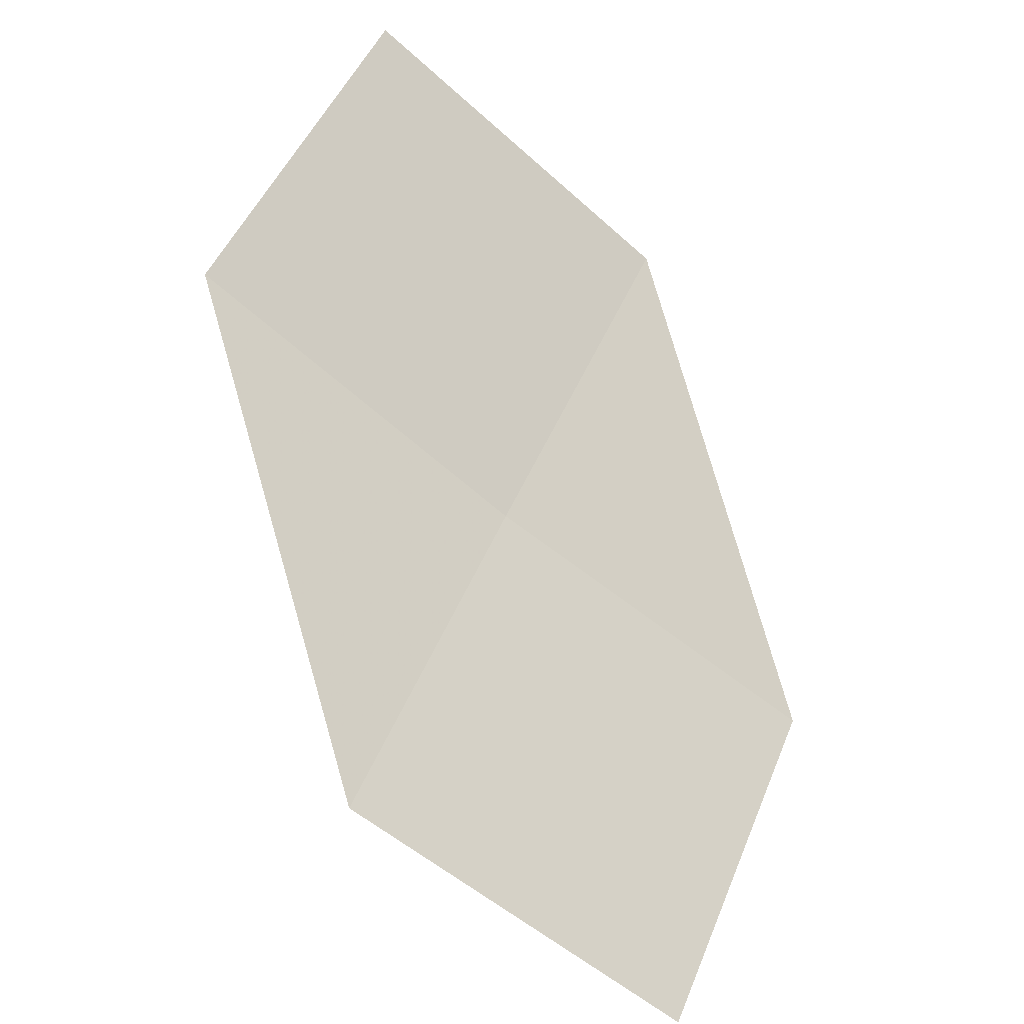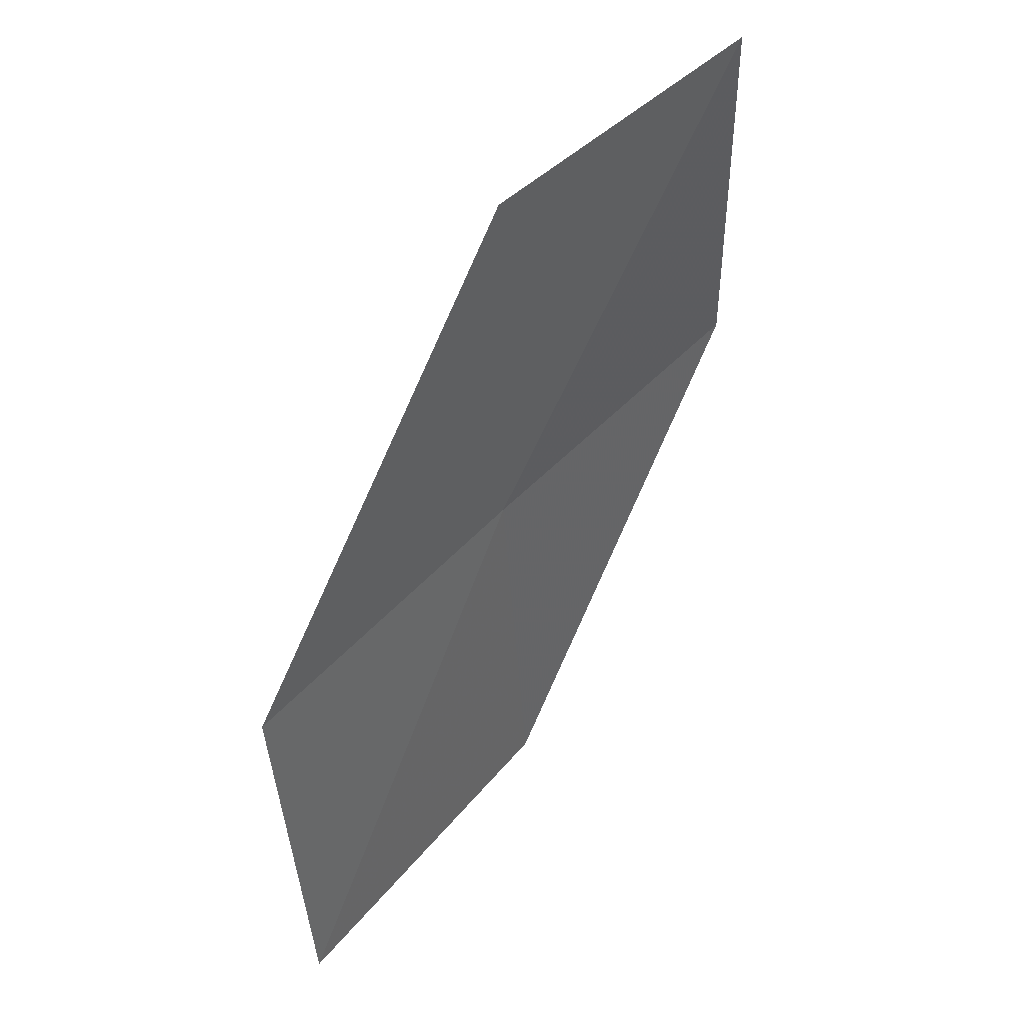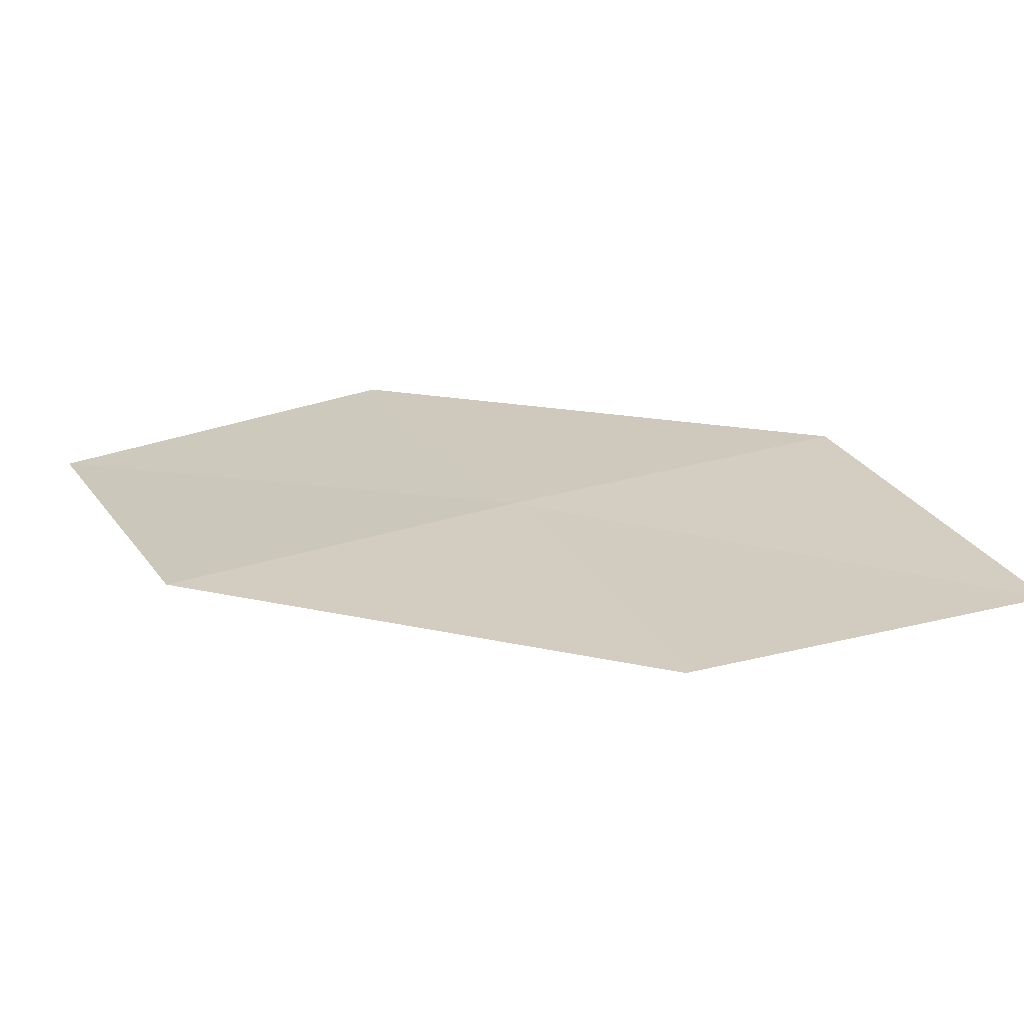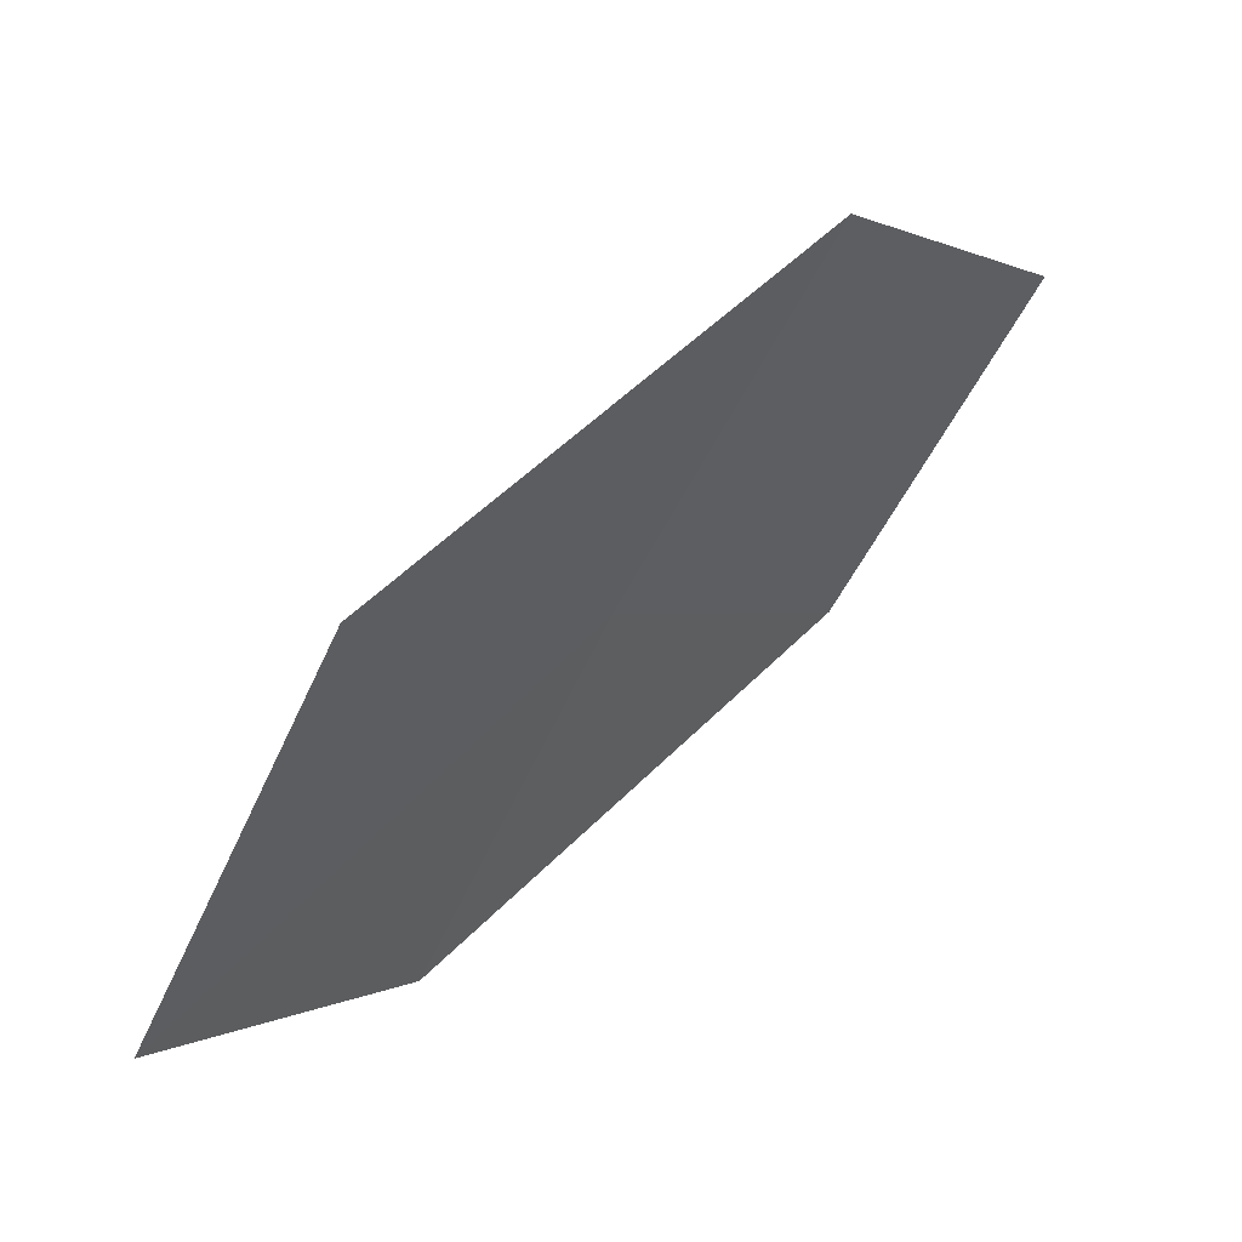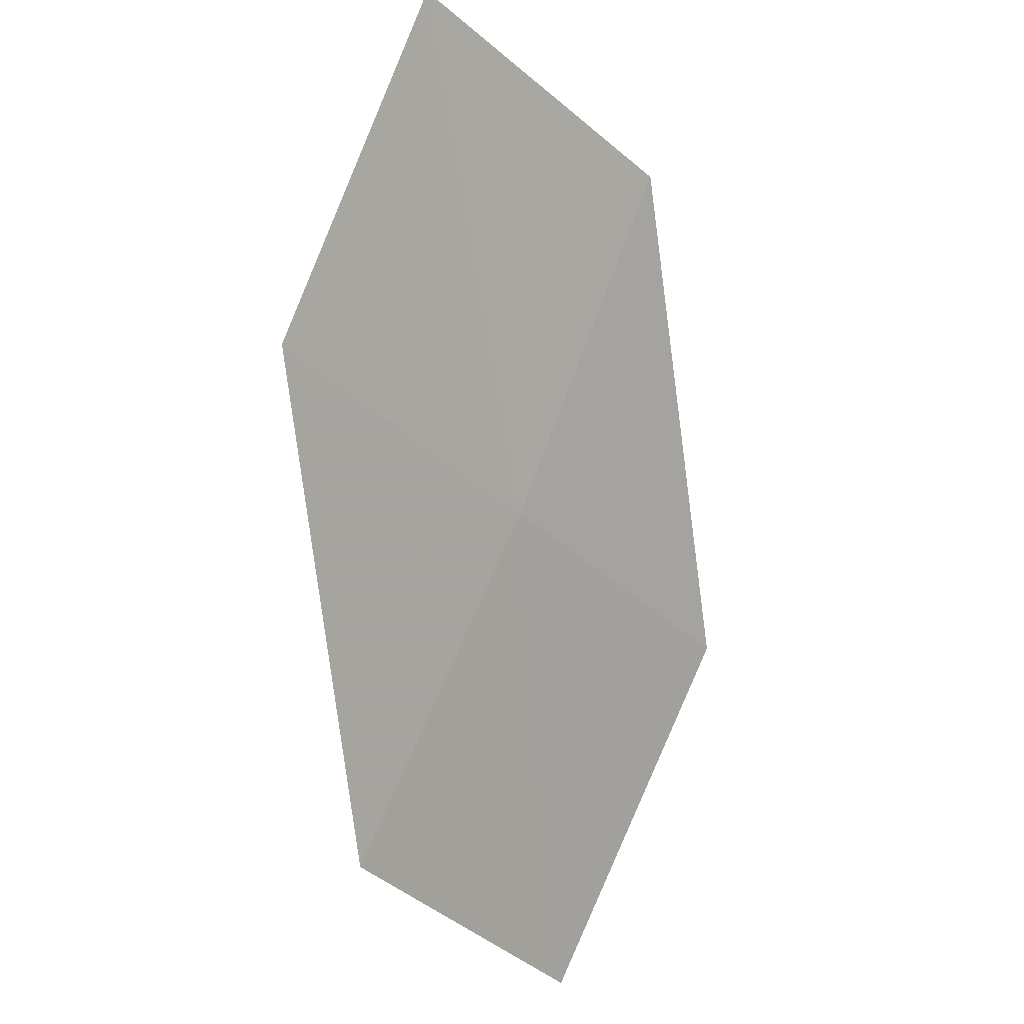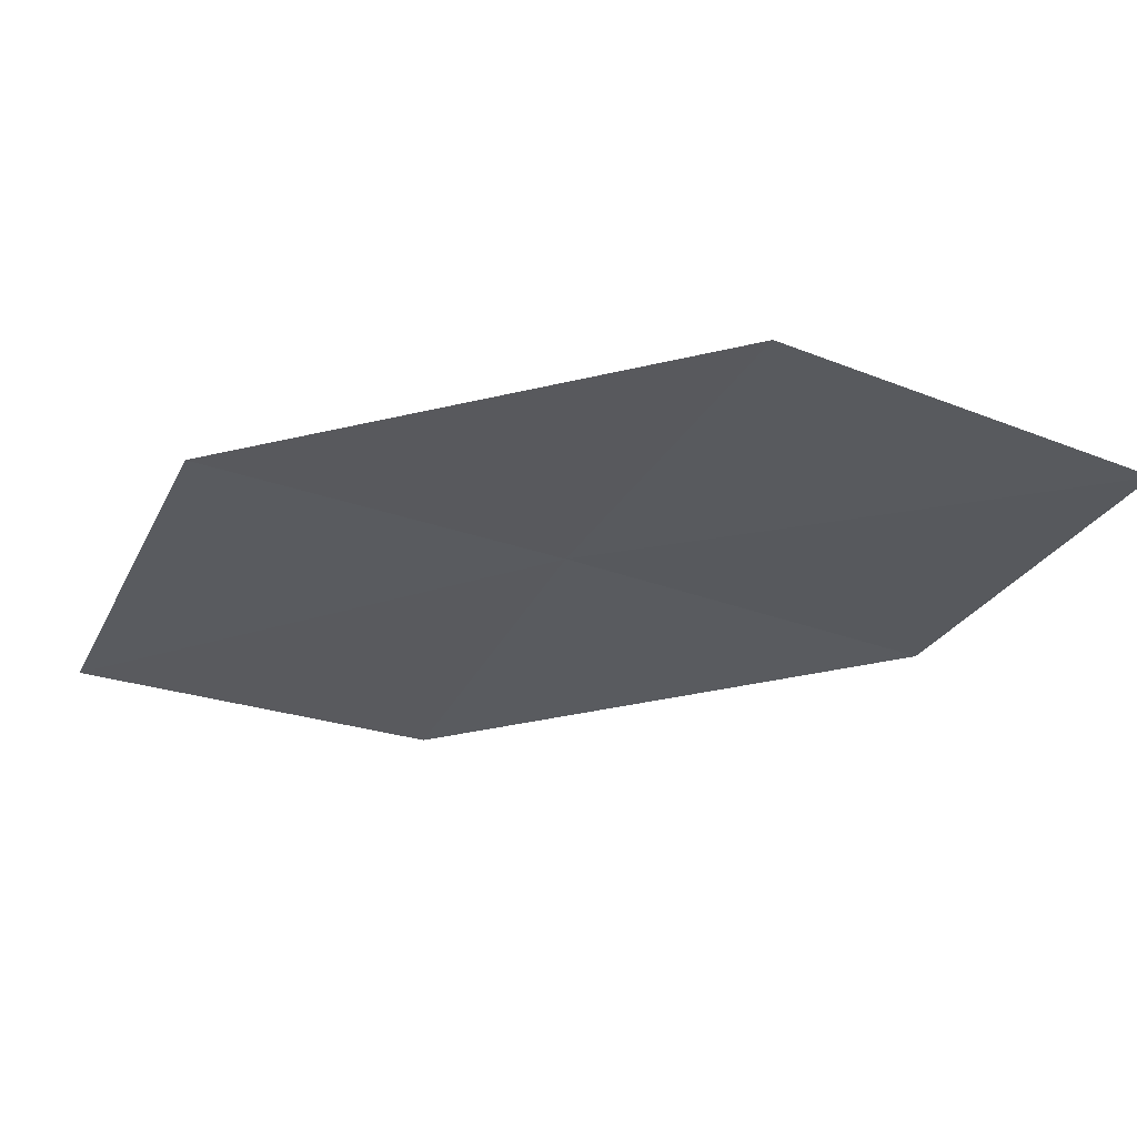
<metadata>
{"format":"obj","ext":"obj","renderer":"f3d","projection":"perspective","resolution":1024,"background":"white","views":[{"elev":-62.8,"azim":-95.5,"up":"+Z"},{"elev":-42.2,"azim":-143.7,"up":"+Z"},{"elev":-41.2,"azim":48.6,"up":"+Y"},{"elev":-66.9,"azim":-173.4,"up":"+Z"},{"elev":74.3,"azim":56.5,"up":"+Z"},{"elev":34.4,"azim":-131.3,"up":"+Y"}]}
</metadata>
<code>
v 15.45 11 25.54
v 16.68 10.35 24.66
v 16.1 9.987 25.51
v 16.01 11.4 24.7
v 14.74 11.98 25.59
v 14.86 10.58 26.38
v 14.17 11.51 26.41
f 1 3 2
f 1 2 4
f 1 4 5
f 1 6 3
f 1 7 6
f 1 5 7

</code>
